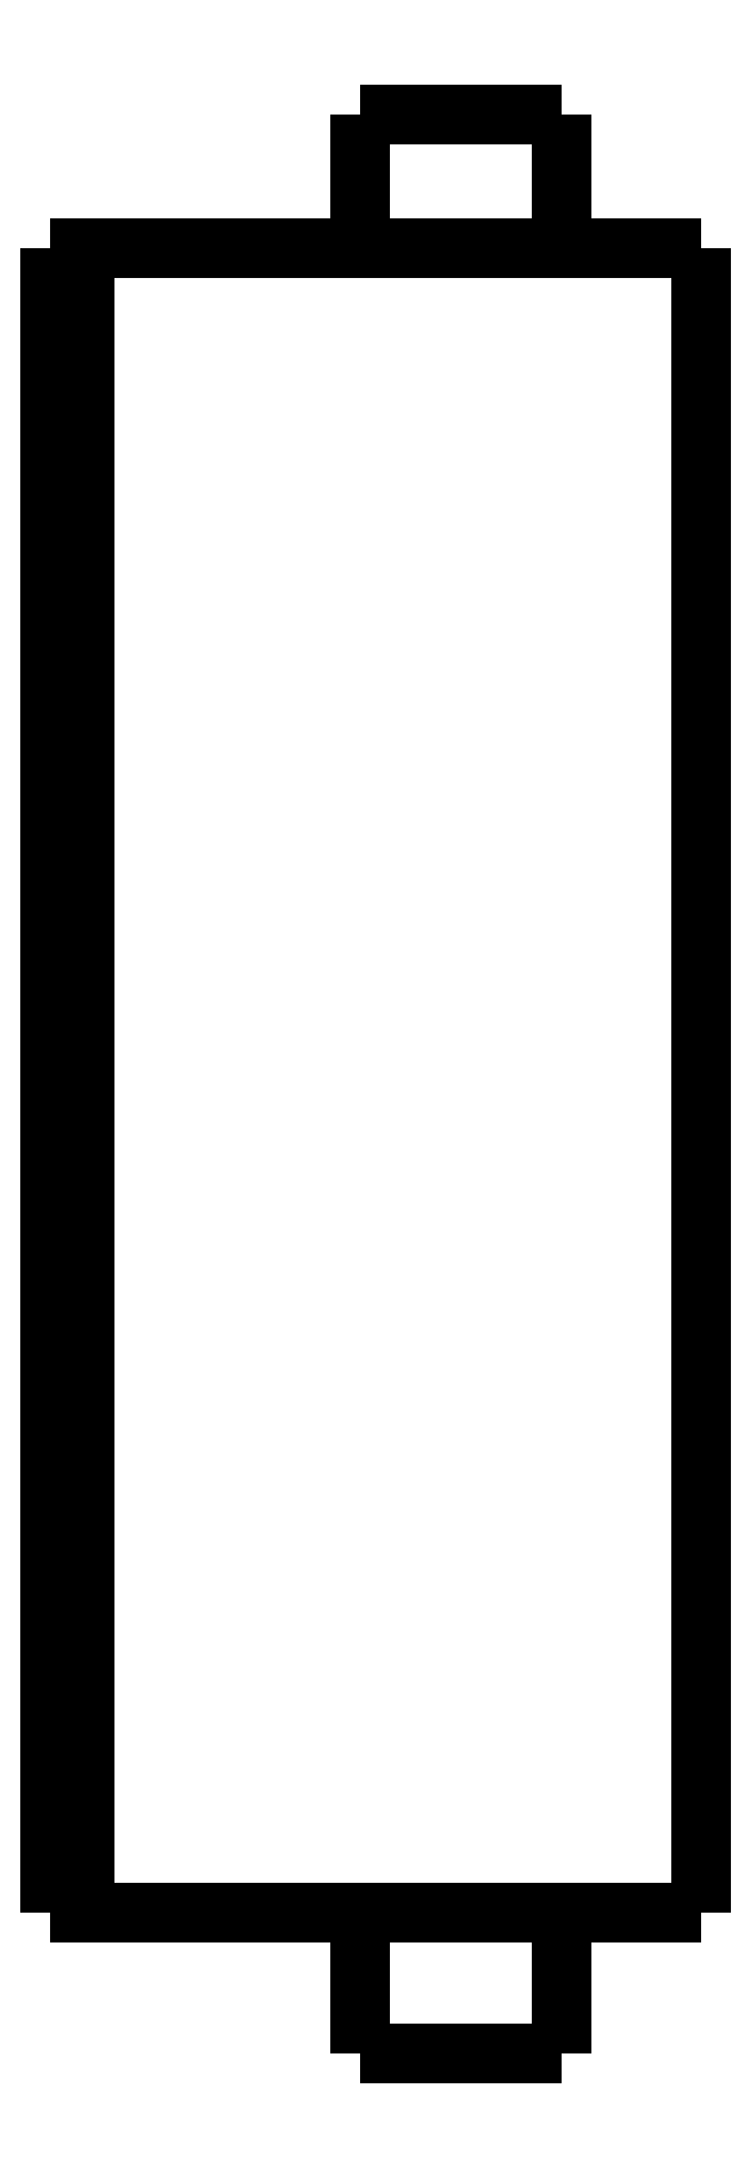
<metadata>
{"format":"dxf","ext":"dxf","renderer":"ezdxf+matplotlib","layout":"modelspace","background":"white","min_lineweight":24,"dpi":150}
</metadata>
<code>
0
SECTION
2
ENTITIES
0
LWPOLYLINE
8
0
90
51
70
0
10
0
20
52.7
10
0
20
51.73
10
0
20
50.76
10
0
20
49.78
10
0
20
48.81
10
0
20
47.84
10
0
20
46.87
10
0
20
45.9
10
0
20
44.92
10
0
20
43.95
10
0
20
42.98
10
0
20
42.01
10
0
20
41.04
10
0
20
40.06
10
0
20
39.09
10
0
20
38.12
10
0
20
37.15
10
0
20
36.18
10
0
20
35.2
10
0
20
34.23
10
0
20
33.26
10
0
20
32.29
10
0
20
31.32
10
0
20
30.34
10
0
20
29.37
10
0
20
28.4
10
0
20
27.43
10
0
20
26.46
10
0
20
25.48
10
0
20
24.51
10
0
20
23.54
10
0
20
22.57
10
0
20
21.6
10
0
20
20.62
10
0
20
19.65
10
0
20
18.68
10
0
20
17.71
10
0
20
16.74
10
0
20
15.76
10
0
20
14.79
10
0
20
13.82
10
0
20
12.85
10
0
20
11.88
10
0
20
10.9
10
0
20
9.932
10
0
20
8.96
10
0
20
7.988
10
0
20
7.016
10
0
20
6.044
10
0
20
5.072
10
0
20
4.1
0
LWPOLYLINE
8
0
90
51
70
0
10
-9.95
20
4.1
10
-9.95
20
4.018
10
-9.95
20
3.936
10
-9.95
20
3.854
10
-9.95
20
3.772
10
-9.95
20
3.69
10
-9.95
20
3.608
10
-9.95
20
3.526
10
-9.95
20
3.444
10
-9.95
20
3.362
10
-9.95
20
3.28
10
-9.95
20
3.198
10
-9.95
20
3.116
10
-9.95
20
3.034
10
-9.95
20
2.952
10
-9.95
20
2.87
10
-9.95
20
2.788
10
-9.95
20
2.706
10
-9.95
20
2.624
10
-9.95
20
2.542
10
-9.95
20
2.46
10
-9.95
20
2.378
10
-9.95
20
2.296
10
-9.95
20
2.214
10
-9.95
20
2.132
10
-9.95
20
2.05
10
-9.95
20
1.968
10
-9.95
20
1.886
10
-9.95
20
1.804
10
-9.95
20
1.722
10
-9.95
20
1.64
10
-9.95
20
1.558
10
-9.95
20
1.476
10
-9.95
20
1.394
10
-9.95
20
1.312
10
-9.95
20
1.23
10
-9.95
20
1.148
10
-9.95
20
1.066
10
-9.95
20
0.984
10
-9.95
20
0.902
10
-9.95
20
0.82
10
-9.95
20
0.738
10
-9.95
20
0.656
10
-9.95
20
0.574
10
-9.95
20
0.492
10
-9.95
20
0.41
10
-9.95
20
0.328
10
-9.95
20
0.246
10
-9.95
20
0.164
10
-9.95
20
0.082
10
-9.95
20
0
0
LWPOLYLINE
8
0
90
51
70
0
10
-4.05
20
4.1
10
-4.05
20
4.018
10
-4.05
20
3.936
10
-4.05
20
3.854
10
-4.05
20
3.772
10
-4.05
20
3.69
10
-4.05
20
3.608
10
-4.05
20
3.526
10
-4.05
20
3.444
10
-4.05
20
3.362
10
-4.05
20
3.28
10
-4.05
20
3.198
10
-4.05
20
3.116
10
-4.05
20
3.034
10
-4.05
20
2.952
10
-4.05
20
2.87
10
-4.05
20
2.788
10
-4.05
20
2.706
10
-4.05
20
2.624
10
-4.05
20
2.542
10
-4.05
20
2.46
10
-4.05
20
2.378
10
-4.05
20
2.296
10
-4.05
20
2.214
10
-4.05
20
2.132
10
-4.05
20
2.05
10
-4.05
20
1.968
10
-4.05
20
1.886
10
-4.05
20
1.804
10
-4.05
20
1.722
10
-4.05
20
1.64
10
-4.05
20
1.558
10
-4.05
20
1.476
10
-4.05
20
1.394
10
-4.05
20
1.312
10
-4.05
20
1.23
10
-4.05
20
1.148
10
-4.05
20
1.066
10
-4.05
20
0.984
10
-4.05
20
0.902
10
-4.05
20
0.82
10
-4.05
20
0.738
10
-4.05
20
0.656
10
-4.05
20
0.574
10
-4.05
20
0.492
10
-4.05
20
0.41
10
-4.05
20
0.328
10
-4.05
20
0.246
10
-4.05
20
0.164
10
-4.05
20
0.082
10
-4.05
20
0
0
LWPOLYLINE
8
0
90
51
70
0
10
-9.95
20
56.6
10
-9.95
20
56.52
10
-9.95
20
56.44
10
-9.95
20
56.37
10
-9.95
20
56.29
10
-9.95
20
56.21
10
-9.95
20
56.13
10
-9.95
20
56.05
10
-9.95
20
55.98
10
-9.95
20
55.9
10
-9.95
20
55.82
10
-9.95
20
55.74
10
-9.95
20
55.66
10
-9.95
20
55.59
10
-9.95
20
55.51
10
-9.95
20
55.43
10
-9.95
20
55.35
10
-9.95
20
55.27
10
-9.95
20
55.2
10
-9.95
20
55.12
10
-9.95
20
55.04
10
-9.95
20
54.96
10
-9.95
20
54.88
10
-9.95
20
54.81
10
-9.95
20
54.73
10
-9.95
20
54.65
10
-9.95
20
54.57
10
-9.95
20
54.49
10
-9.95
20
54.42
10
-9.95
20
54.34
10
-9.95
20
54.26
10
-9.95
20
54.18
10
-9.95
20
54.1
10
-9.95
20
54.03
10
-9.95
20
53.95
10
-9.95
20
53.87
10
-9.95
20
53.79
10
-9.95
20
53.71
10
-9.95
20
53.64
10
-9.95
20
53.56
10
-9.95
20
53.48
10
-9.95
20
53.4
10
-9.95
20
53.32
10
-9.95
20
53.25
10
-9.95
20
53.17
10
-9.95
20
53.09
10
-9.95
20
53.01
10
-9.95
20
52.93
10
-9.95
20
52.86
10
-9.95
20
52.78
10
-9.95
20
52.7
0
LWPOLYLINE
8
0
90
51
70
0
10
-4.05
20
56.6
10
-4.05
20
56.52
10
-4.05
20
56.44
10
-4.05
20
56.37
10
-4.05
20
56.29
10
-4.05
20
56.21
10
-4.05
20
56.13
10
-4.05
20
56.05
10
-4.05
20
55.98
10
-4.05
20
55.9
10
-4.05
20
55.82
10
-4.05
20
55.74
10
-4.05
20
55.66
10
-4.05
20
55.59
10
-4.05
20
55.51
10
-4.05
20
55.43
10
-4.05
20
55.35
10
-4.05
20
55.27
10
-4.05
20
55.2
10
-4.05
20
55.12
10
-4.05
20
55.04
10
-4.05
20
54.96
10
-4.05
20
54.88
10
-4.05
20
54.81
10
-4.05
20
54.73
10
-4.05
20
54.65
10
-4.05
20
54.57
10
-4.05
20
54.49
10
-4.05
20
54.42
10
-4.05
20
54.34
10
-4.05
20
54.26
10
-4.05
20
54.18
10
-4.05
20
54.1
10
-4.05
20
54.03
10
-4.05
20
53.95
10
-4.05
20
53.87
10
-4.05
20
53.79
10
-4.05
20
53.71
10
-4.05
20
53.64
10
-4.05
20
53.56
10
-4.05
20
53.48
10
-4.05
20
53.4
10
-4.05
20
53.32
10
-4.05
20
53.25
10
-4.05
20
53.17
10
-4.05
20
53.09
10
-4.05
20
53.01
10
-4.05
20
52.93
10
-4.05
20
52.86
10
-4.05
20
52.78
10
-4.05
20
52.7
0
LWPOLYLINE
8
0
90
51
70
0
10
-13.45
20
52.7
10
-13.27
20
52.7
10
-13.08
20
52.7
10
-12.9
20
52.7
10
-12.69
20
52.7
10
-12.45
20
52.7
10
-12.2
20
52.7
10
-11.96
20
52.7
10
-11.67
20
52.7
10
-11.37
20
52.7
10
-11.07
20
52.7
10
-10.76
20
52.7
10
-10.42
20
52.7
10
-10.08
20
52.7
10
-9.745
20
52.7
10
-9.385
20
52.7
10
-9.018
20
52.7
10
-8.651
20
52.7
10
-8.281
20
52.7
10
-7.9
20
52.7
10
-7.518
20
52.7
10
-7.137
20
52.7
10
-6.755
20
52.7
10
-6.374
20
52.7
10
-5.993
20
52.7
10
-5.611
20
52.7
10
-5.245
20
52.7
10
-4.878
20
52.7
10
-4.512
20
52.7
10
-4.158
20
52.7
10
-3.82
20
52.7
10
-3.483
20
52.7
10
-3.145
20
52.7
10
-2.844
20
52.7
10
-2.548
20
52.7
10
-2.252
20
52.7
10
-1.971
20
52.7
10
-1.729
20
52.7
10
-1.486
20
52.7
10
-1.243
20
52.7
10
-1.045
20
52.7
10
-0.8651
20
52.7
10
-0.6848
20
52.7
10
-0.5144
20
52.7
10
-0.4034
20
52.7
10
-0.2924
20
52.7
10
-0.1814
20
52.7
10
-0.1124
20
52.7
10
-0.07495
20
52.7
10
-0.03748
20
52.7
10
0
20
52.7
0
LWPOLYLINE
8
0
90
51
70
0
10
-13.45
20
4.1
10
-13.27
20
4.1
10
-13.08
20
4.1
10
-12.9
20
4.1
10
-12.69
20
4.1
10
-12.45
20
4.1
10
-12.2
20
4.1
10
-11.96
20
4.1
10
-11.67
20
4.1
10
-11.37
20
4.1
10
-11.07
20
4.1
10
-10.76
20
4.1
10
-10.42
20
4.1
10
-10.08
20
4.1
10
-9.745
20
4.1
10
-9.385
20
4.1
10
-9.018
20
4.1
10
-8.651
20
4.1
10
-8.281
20
4.1
10
-7.9
20
4.1
10
-7.518
20
4.1
10
-7.137
20
4.1
10
-6.755
20
4.1
10
-6.374
20
4.1
10
-5.993
20
4.1
10
-5.611
20
4.1
10
-5.245
20
4.1
10
-4.878
20
4.1
10
-4.512
20
4.1
10
-4.158
20
4.1
10
-3.82
20
4.1
10
-3.483
20
4.1
10
-3.145
20
4.1
10
-2.844
20
4.1
10
-2.548
20
4.1
10
-2.252
20
4.1
10
-1.971
20
4.1
10
-1.729
20
4.1
10
-1.486
20
4.1
10
-1.243
20
4.1
10
-1.045
20
4.1
10
-0.8651
20
4.1
10
-0.6848
20
4.1
10
-0.5144
20
4.1
10
-0.4034
20
4.1
10
-0.2924
20
4.1
10
-0.1814
20
4.1
10
-0.1124
20
4.1
10
-0.07495
20
4.1
10
-0.03748
20
4.1
10
0
20
4.1
0
LWPOLYLINE
8
0
90
51
70
0
10
-18
20
52.7
10
-17.95
20
52.7
10
-17.89
20
52.7
10
-17.84
20
52.7
10
-17.78
20
52.7
10
-17.73
20
52.7
10
-17.67
20
52.7
10
-17.62
20
52.7
10
-17.57
20
52.7
10
-17.51
20
52.7
10
-17.46
20
52.7
10
-17.4
20
52.7
10
-17.35
20
52.7
10
-17.3
20
52.7
10
-17.24
20
52.7
10
-17.19
20
52.7
10
-17.13
20
52.7
10
-17.08
20
52.7
10
-17.02
20
52.7
10
-16.97
20
52.7
10
-16.92
20
52.7
10
-16.86
20
52.7
10
-16.81
20
52.7
10
-16.75
20
52.7
10
-16.7
20
52.7
10
-16.65
20
52.7
10
-16.59
20
52.7
10
-16.54
20
52.7
10
-16.48
20
52.7
10
-16.43
20
52.7
10
-16.37
20
52.7
10
-16.32
20
52.7
10
-16.27
20
52.7
10
-16.21
20
52.7
10
-16.16
20
52.7
10
-16.1
20
52.7
10
-16.05
20
52.7
10
-16
20
52.7
10
-15.94
20
52.7
10
-15.89
20
52.7
10
-15.83
20
52.7
10
-15.78
20
52.7
10
-15.72
20
52.7
10
-15.67
20
52.7
10
-15.62
20
52.7
10
-15.56
20
52.7
10
-15.51
20
52.7
10
-15.45
20
52.7
10
-15.4
20
52.7
10
-15.35
20
52.7
10
-15.29
20
52.7
0
LWPOLYLINE
8
0
90
51
70
0
10
-18
20
52.7
10
-18
20
51.73
10
-18
20
50.76
10
-18
20
49.78
10
-18
20
48.81
10
-18
20
47.84
10
-18
20
46.87
10
-18
20
45.9
10
-18
20
44.92
10
-18
20
43.95
10
-18
20
42.98
10
-18
20
42.01
10
-18
20
41.04
10
-18
20
40.06
10
-18
20
39.09
10
-18
20
38.12
10
-18
20
37.15
10
-18
20
36.18
10
-18
20
35.2
10
-18
20
34.23
10
-18
20
33.26
10
-18
20
32.29
10
-18
20
31.32
10
-18
20
30.34
10
-18
20
29.37
10
-18
20
28.4
10
-18
20
27.43
10
-18
20
26.46
10
-18
20
25.48
10
-18
20
24.51
10
-18
20
23.54
10
-18
20
22.57
10
-18
20
21.6
10
-18
20
20.62
10
-18
20
19.65
10
-18
20
18.68
10
-18
20
17.71
10
-18
20
16.74
10
-18
20
15.76
10
-18
20
14.79
10
-18
20
13.82
10
-18
20
12.85
10
-18
20
11.88
10
-18
20
10.9
10
-18
20
9.932
10
-18
20
8.96
10
-18
20
7.988
10
-18
20
7.016
10
-18
20
6.044
10
-18
20
5.072
10
-18
20
4.1
0
LWPOLYLINE
8
0
90
51
70
0
10
-18
20
4.1
10
-17.95
20
4.1
10
-17.89
20
4.1
10
-17.84
20
4.1
10
-17.78
20
4.1
10
-17.73
20
4.1
10
-17.67
20
4.1
10
-17.62
20
4.1
10
-17.57
20
4.1
10
-17.51
20
4.1
10
-17.46
20
4.1
10
-17.4
20
4.1
10
-17.35
20
4.1
10
-17.3
20
4.1
10
-17.24
20
4.1
10
-17.19
20
4.1
10
-17.13
20
4.1
10
-17.08
20
4.1
10
-17.02
20
4.1
10
-16.97
20
4.1
10
-16.92
20
4.1
10
-16.86
20
4.1
10
-16.81
20
4.1
10
-16.75
20
4.1
10
-16.7
20
4.1
10
-16.65
20
4.1
10
-16.59
20
4.1
10
-16.54
20
4.1
10
-16.48
20
4.1
10
-16.43
20
4.1
10
-16.37
20
4.1
10
-16.32
20
4.1
10
-16.27
20
4.1
10
-16.21
20
4.1
10
-16.16
20
4.1
10
-16.1
20
4.1
10
-16.05
20
4.1
10
-16
20
4.1
10
-15.94
20
4.1
10
-15.89
20
4.1
10
-15.83
20
4.1
10
-15.78
20
4.1
10
-15.72
20
4.1
10
-15.67
20
4.1
10
-15.62
20
4.1
10
-15.56
20
4.1
10
-15.51
20
4.1
10
-15.45
20
4.1
10
-15.4
20
4.1
10
-15.35
20
4.1
10
-15.29
20
4.1
0
LWPOLYLINE
8
0
90
51
70
0
10
-19
20
4.1
10
-19
20
5.072
10
-19
20
6.044
10
-19
20
7.016
10
-19
20
7.988
10
-19
20
8.96
10
-19
20
9.932
10
-19
20
10.9
10
-19
20
11.88
10
-19
20
12.85
10
-19
20
13.82
10
-19
20
14.79
10
-19
20
15.76
10
-19
20
16.74
10
-19
20
17.71
10
-19
20
18.68
10
-19
20
19.65
10
-19
20
20.62
10
-19
20
21.6
10
-19
20
22.57
10
-19
20
23.54
10
-19
20
24.51
10
-19
20
25.48
10
-19
20
26.46
10
-19
20
27.43
10
-19
20
28.4
10
-19
20
29.37
10
-19
20
30.34
10
-19
20
31.32
10
-19
20
32.29
10
-19
20
33.26
10
-19
20
34.23
10
-19
20
35.2
10
-19
20
36.18
10
-19
20
37.15
10
-19
20
38.12
10
-19
20
39.09
10
-19
20
40.06
10
-19
20
41.04
10
-19
20
42.01
10
-19
20
42.98
10
-19
20
43.95
10
-19
20
44.92
10
-19
20
45.9
10
-19
20
46.87
10
-19
20
47.84
10
-19
20
48.81
10
-19
20
49.78
10
-19
20
50.76
10
-19
20
51.73
10
-19
20
52.7
0
LWPOLYLINE
8
0
90
51
70
0
10
-19
20
52.7
10
-18.98
20
52.7
10
-18.96
20
52.7
10
-18.94
20
52.7
10
-18.92
20
52.7
10
-18.9
20
52.7
10
-18.88
20
52.7
10
-18.86
20
52.7
10
-18.84
20
52.7
10
-18.82
20
52.7
10
-18.8
20
52.7
10
-18.78
20
52.7
10
-18.76
20
52.7
10
-18.74
20
52.7
10
-18.72
20
52.7
10
-18.7
20
52.7
10
-18.68
20
52.7
10
-18.66
20
52.7
10
-18.64
20
52.7
10
-18.62
20
52.7
10
-18.6
20
52.7
10
-18.58
20
52.7
10
-18.56
20
52.7
10
-18.54
20
52.7
10
-18.52
20
52.7
10
-18.5
20
52.7
10
-18.48
20
52.7
10
-18.46
20
52.7
10
-18.44
20
52.7
10
-18.42
20
52.7
10
-18.4
20
52.7
10
-18.38
20
52.7
10
-18.36
20
52.7
10
-18.34
20
52.7
10
-18.32
20
52.7
10
-18.3
20
52.7
10
-18.28
20
52.7
10
-18.26
20
52.7
10
-18.24
20
52.7
10
-18.22
20
52.7
10
-18.2
20
52.7
10
-18.18
20
52.7
10
-18.16
20
52.7
10
-18.14
20
52.7
10
-18.12
20
52.7
10
-18.1
20
52.7
10
-18.08
20
52.7
10
-18.06
20
52.7
10
-18.04
20
52.7
10
-18.02
20
52.7
10
-18
20
52.7
0
LWPOLYLINE
8
0
90
51
70
0
10
-15.29
20
52.7
10
-15.24
20
52.7
10
-15.2
20
52.7
10
-15.15
20
52.7
10
-15.1
20
52.7
10
-15.06
20
52.7
10
-15.01
20
52.7
10
-14.97
20
52.7
10
-14.92
20
52.7
10
-14.87
20
52.7
10
-14.83
20
52.7
10
-14.78
20
52.7
10
-14.74
20
52.7
10
-14.69
20
52.7
10
-14.65
20
52.7
10
-14.6
20
52.7
10
-14.56
20
52.7
10
-14.52
20
52.7
10
-14.47
20
52.7
10
-14.43
20
52.7
10
-14.39
20
52.7
10
-14.35
20
52.7
10
-14.31
20
52.7
10
-14.27
20
52.7
10
-14.23
20
52.7
10
-14.19
20
52.7
10
-14.15
20
52.7
10
-14.11
20
52.7
10
-14.07
20
52.7
10
-14.04
20
52.7
10
-14
20
52.7
10
-13.96
20
52.7
10
-13.93
20
52.7
10
-13.9
20
52.7
10
-13.86
20
52.7
10
-13.83
20
52.7
10
-13.8
20
52.7
10
-13.77
20
52.7
10
-13.74
20
52.7
10
-13.71
20
52.7
10
-13.68
20
52.7
10
-13.65
20
52.7
10
-13.63
20
52.7
10
-13.6
20
52.7
10
-13.58
20
52.7
10
-13.55
20
52.7
10
-13.53
20
52.7
10
-13.51
20
52.7
10
-13.49
20
52.7
10
-13.47
20
52.7
10
-13.45
20
52.7
0
LWPOLYLINE
8
0
90
51
70
0
10
-18
20
4.1
10
-18.02
20
4.1
10
-18.04
20
4.1
10
-18.06
20
4.1
10
-18.08
20
4.1
10
-18.1
20
4.1
10
-18.12
20
4.1
10
-18.14
20
4.1
10
-18.16
20
4.1
10
-18.18
20
4.1
10
-18.2
20
4.1
10
-18.22
20
4.1
10
-18.24
20
4.1
10
-18.26
20
4.1
10
-18.28
20
4.1
10
-18.3
20
4.1
10
-18.32
20
4.1
10
-18.34
20
4.1
10
-18.36
20
4.1
10
-18.38
20
4.1
10
-18.4
20
4.1
10
-18.42
20
4.1
10
-18.44
20
4.1
10
-18.46
20
4.1
10
-18.48
20
4.1
10
-18.5
20
4.1
10
-18.52
20
4.1
10
-18.54
20
4.1
10
-18.56
20
4.1
10
-18.58
20
4.1
10
-18.6
20
4.1
10
-18.62
20
4.1
10
-18.64
20
4.1
10
-18.66
20
4.1
10
-18.68
20
4.1
10
-18.7
20
4.1
10
-18.72
20
4.1
10
-18.74
20
4.1
10
-18.76
20
4.1
10
-18.78
20
4.1
10
-18.8
20
4.1
10
-18.82
20
4.1
10
-18.84
20
4.1
10
-18.86
20
4.1
10
-18.88
20
4.1
10
-18.9
20
4.1
10
-18.92
20
4.1
10
-18.94
20
4.1
10
-18.96
20
4.1
10
-18.98
20
4.1
10
-19
20
4.1
0
LWPOLYLINE
8
0
90
51
70
0
10
-13.45
20
4.1
10
-13.47
20
4.1
10
-13.49
20
4.1
10
-13.51
20
4.1
10
-13.53
20
4.1
10
-13.55
20
4.1
10
-13.58
20
4.1
10
-13.6
20
4.1
10
-13.63
20
4.1
10
-13.65
20
4.1
10
-13.68
20
4.1
10
-13.71
20
4.1
10
-13.74
20
4.1
10
-13.77
20
4.1
10
-13.8
20
4.1
10
-13.83
20
4.1
10
-13.86
20
4.1
10
-13.9
20
4.1
10
-13.93
20
4.1
10
-13.96
20
4.1
10
-14
20
4.1
10
-14.04
20
4.1
10
-14.07
20
4.1
10
-14.11
20
4.1
10
-14.15
20
4.1
10
-14.19
20
4.1
10
-14.23
20
4.1
10
-14.27
20
4.1
10
-14.31
20
4.1
10
-14.35
20
4.1
10
-14.39
20
4.1
10
-14.43
20
4.1
10
-14.47
20
4.1
10
-14.52
20
4.1
10
-14.56
20
4.1
10
-14.6
20
4.1
10
-14.65
20
4.1
10
-14.69
20
4.1
10
-14.74
20
4.1
10
-14.78
20
4.1
10
-14.83
20
4.1
10
-14.87
20
4.1
10
-14.92
20
4.1
10
-14.97
20
4.1
10
-15.01
20
4.1
10
-15.06
20
4.1
10
-15.1
20
4.1
10
-15.15
20
4.1
10
-15.2
20
4.1
10
-15.24
20
4.1
10
-15.29
20
4.1
0
LWPOLYLINE
8
0
90
51
70
0
10
-4.05
20
0
10
-4.055
20
0
10
-4.06
20
0
10
-4.066
20
0
10
-4.075
20
0
10
-4.091
20
0
10
-4.106
20
0
10
-4.122
20
0
10
-4.146
20
0
10
-4.172
20
0
10
-4.197
20
0
10
-4.226
20
0
10
-4.261
20
0
10
-4.297
20
0
10
-4.332
20
0
10
-4.374
20
0
10
-4.419
20
0
10
-4.464
20
0
10
-4.51
20
0
10
-4.563
20
0
10
-4.617
20
0
10
-4.671
20
0
10
-4.729
20
0
10
-4.791
20
0
10
-4.852
20
0
10
-4.914
20
0
10
-4.983
20
0
10
-5.052
20
0
10
-5.121
20
0
10
-5.193
20
0
10
-5.269
20
0
10
-5.344
20
0
10
-5.42
20
0
10
-5.5
20
0
10
-5.581
20
0
10
-5.662
20
0
10
-5.744
20
0
10
-5.83
20
0
10
-5.916
20
0
10
-6.001
20
0
10
-6.089
20
0
10
-6.178
20
0
10
-6.267
20
0
10
-6.357
20
0
10
-6.448
20
0
10
-6.539
20
0
10
-6.631
20
0
10
-6.723
20
0
10
-6.815
20
0
10
-6.908
20
0
10
-7
20
0
0
LWPOLYLINE
8
0
90
51
70
0
10
-7
20
0
10
-7.092
20
0
10
-7.185
20
0
10
-7.277
20
0
10
-7.369
20
0
10
-7.461
20
0
10
-7.552
20
0
10
-7.643
20
0
10
-7.733
20
0
10
-7.822
20
0
10
-7.911
20
0
10
-7.999
20
0
10
-8.084
20
0
10
-8.17
20
0
10
-8.256
20
0
10
-8.338
20
0
10
-8.419
20
0
10
-8.5
20
0
10
-8.58
20
0
10
-8.656
20
0
10
-8.731
20
0
10
-8.807
20
0
10
-8.879
20
0
10
-8.948
20
0
10
-9.017
20
0
10
-9.086
20
0
10
-9.148
20
0
10
-9.209
20
0
10
-9.271
20
0
10
-9.329
20
0
10
-9.383
20
0
10
-9.437
20
0
10
-9.49
20
0
10
-9.536
20
0
10
-9.581
20
0
10
-9.626
20
0
10
-9.668
20
0
10
-9.703
20
0
10
-9.739
20
0
10
-9.774
20
0
10
-9.803
20
0
10
-9.828
20
0
10
-9.854
20
0
10
-9.878
20
0
10
-9.894
20
0
10
-9.909
20
0
10
-9.925
20
0
10
-9.934
20
0
10
-9.94
20
0
10
-9.945
20
0
10
-9.95
20
0
0
LWPOLYLINE
8
0
90
51
70
0
10
-4.05
20
56.6
10
-4.055
20
56.6
10
-4.06
20
56.6
10
-4.066
20
56.6
10
-4.075
20
56.6
10
-4.091
20
56.6
10
-4.106
20
56.6
10
-4.122
20
56.6
10
-4.146
20
56.6
10
-4.172
20
56.6
10
-4.197
20
56.6
10
-4.226
20
56.6
10
-4.261
20
56.6
10
-4.297
20
56.6
10
-4.332
20
56.6
10
-4.374
20
56.6
10
-4.419
20
56.6
10
-4.464
20
56.6
10
-4.51
20
56.6
10
-4.563
20
56.6
10
-4.617
20
56.6
10
-4.671
20
56.6
10
-4.729
20
56.6
10
-4.791
20
56.6
10
-4.852
20
56.6
10
-4.914
20
56.6
10
-4.983
20
56.6
10
-5.052
20
56.6
10
-5.121
20
56.6
10
-5.193
20
56.6
10
-5.269
20
56.6
10
-5.344
20
56.6
10
-5.42
20
56.6
10
-5.5
20
56.6
10
-5.581
20
56.6
10
-5.662
20
56.6
10
-5.744
20
56.6
10
-5.83
20
56.6
10
-5.916
20
56.6
10
-6.001
20
56.6
10
-6.089
20
56.6
10
-6.178
20
56.6
10
-6.267
20
56.6
10
-6.357
20
56.6
10
-6.448
20
56.6
10
-6.539
20
56.6
10
-6.631
20
56.6
10
-6.723
20
56.6
10
-6.815
20
56.6
10
-6.908
20
56.6
10
-7
20
56.6
0
LWPOLYLINE
8
0
90
51
70
0
10
-7
20
56.6
10
-7.092
20
56.6
10
-7.185
20
56.6
10
-7.277
20
56.6
10
-7.369
20
56.6
10
-7.461
20
56.6
10
-7.552
20
56.6
10
-7.643
20
56.6
10
-7.733
20
56.6
10
-7.822
20
56.6
10
-7.911
20
56.6
10
-7.999
20
56.6
10
-8.084
20
56.6
10
-8.17
20
56.6
10
-8.256
20
56.6
10
-8.338
20
56.6
10
-8.419
20
56.6
10
-8.5
20
56.6
10
-8.58
20
56.6
10
-8.656
20
56.6
10
-8.731
20
56.6
10
-8.807
20
56.6
10
-8.879
20
56.6
10
-8.948
20
56.6
10
-9.017
20
56.6
10
-9.086
20
56.6
10
-9.148
20
56.6
10
-9.209
20
56.6
10
-9.271
20
56.6
10
-9.329
20
56.6
10
-9.383
20
56.6
10
-9.437
20
56.6
10
-9.49
20
56.6
10
-9.536
20
56.6
10
-9.581
20
56.6
10
-9.626
20
56.6
10
-9.668
20
56.6
10
-9.703
20
56.6
10
-9.739
20
56.6
10
-9.774
20
56.6
10
-9.803
20
56.6
10
-9.828
20
56.6
10
-9.854
20
56.6
10
-9.878
20
56.6
10
-9.894
20
56.6
10
-9.909
20
56.6
10
-9.925
20
56.6
10
-9.934
20
56.6
10
-9.94
20
56.6
10
-9.945
20
56.6
10
-9.95
20
56.6
0
ENDSEC
0
EOF

</code>
